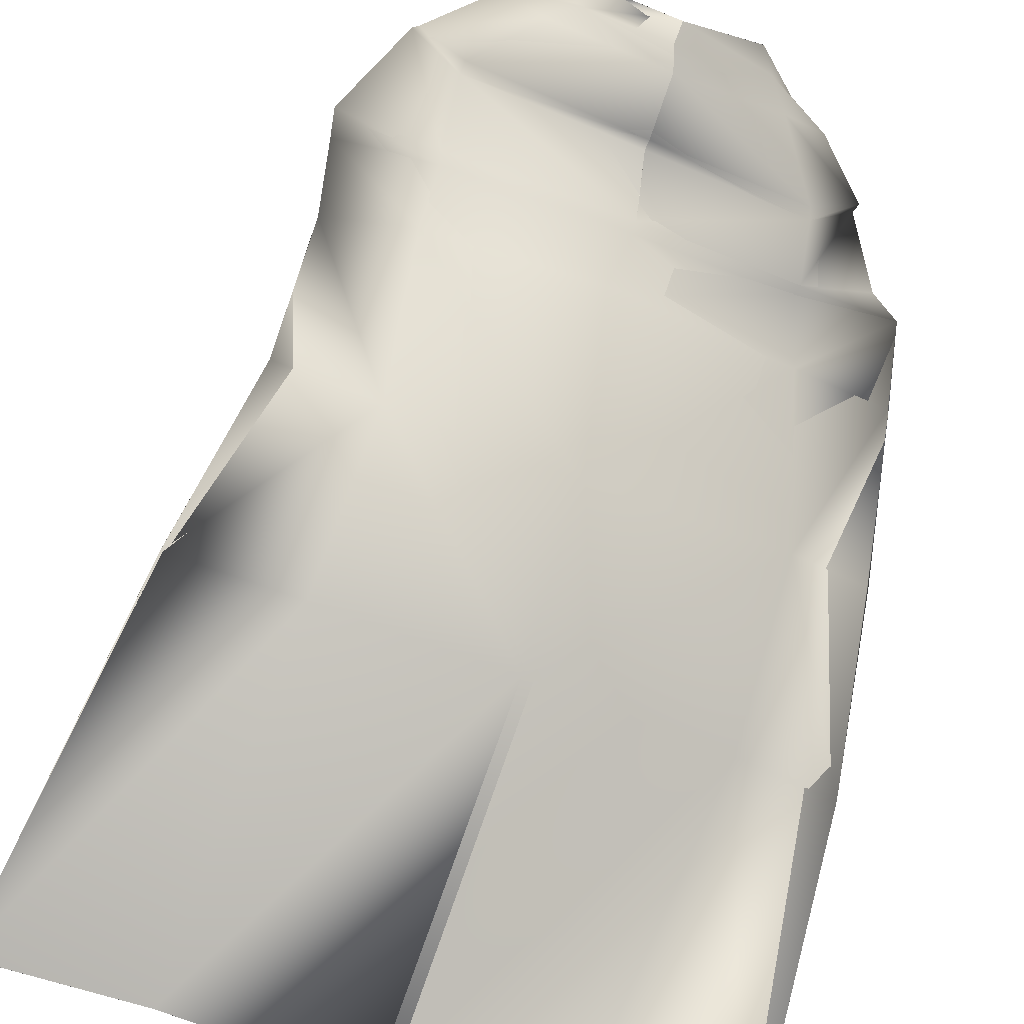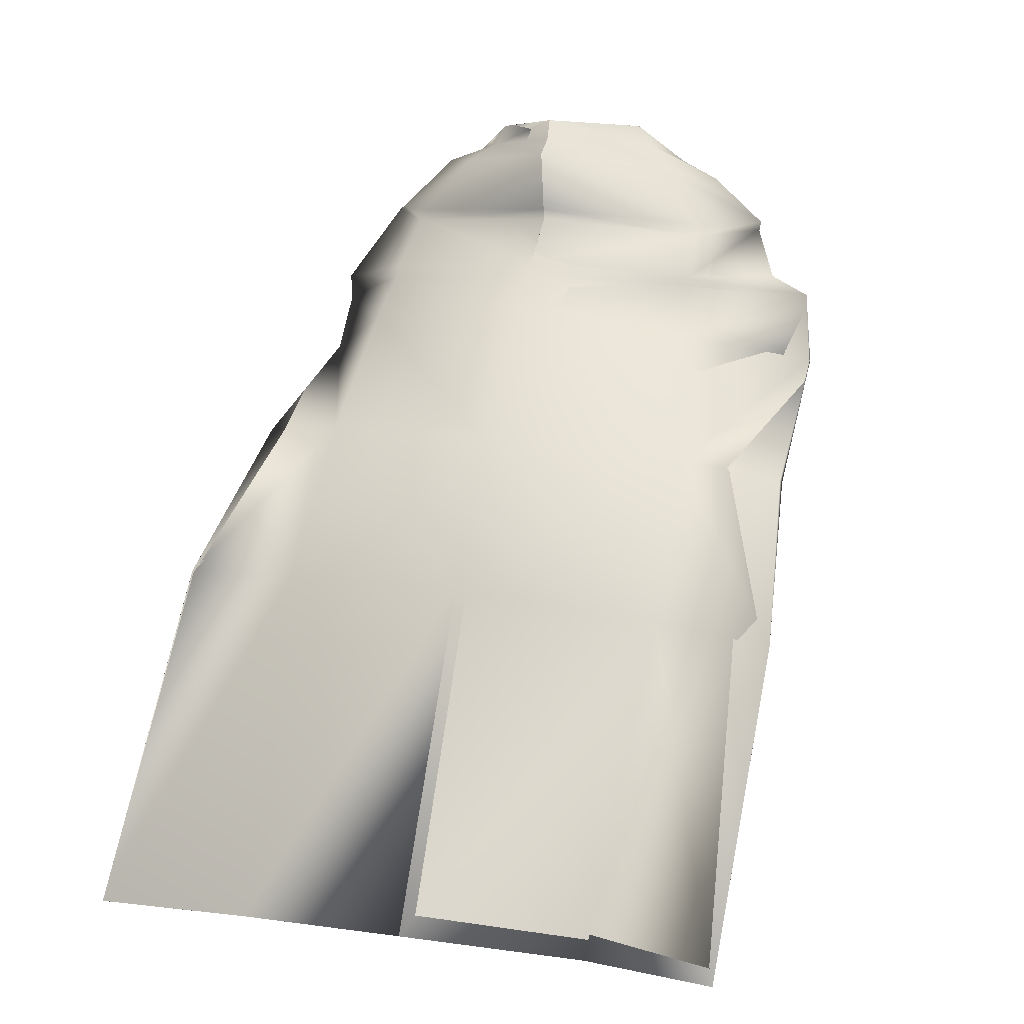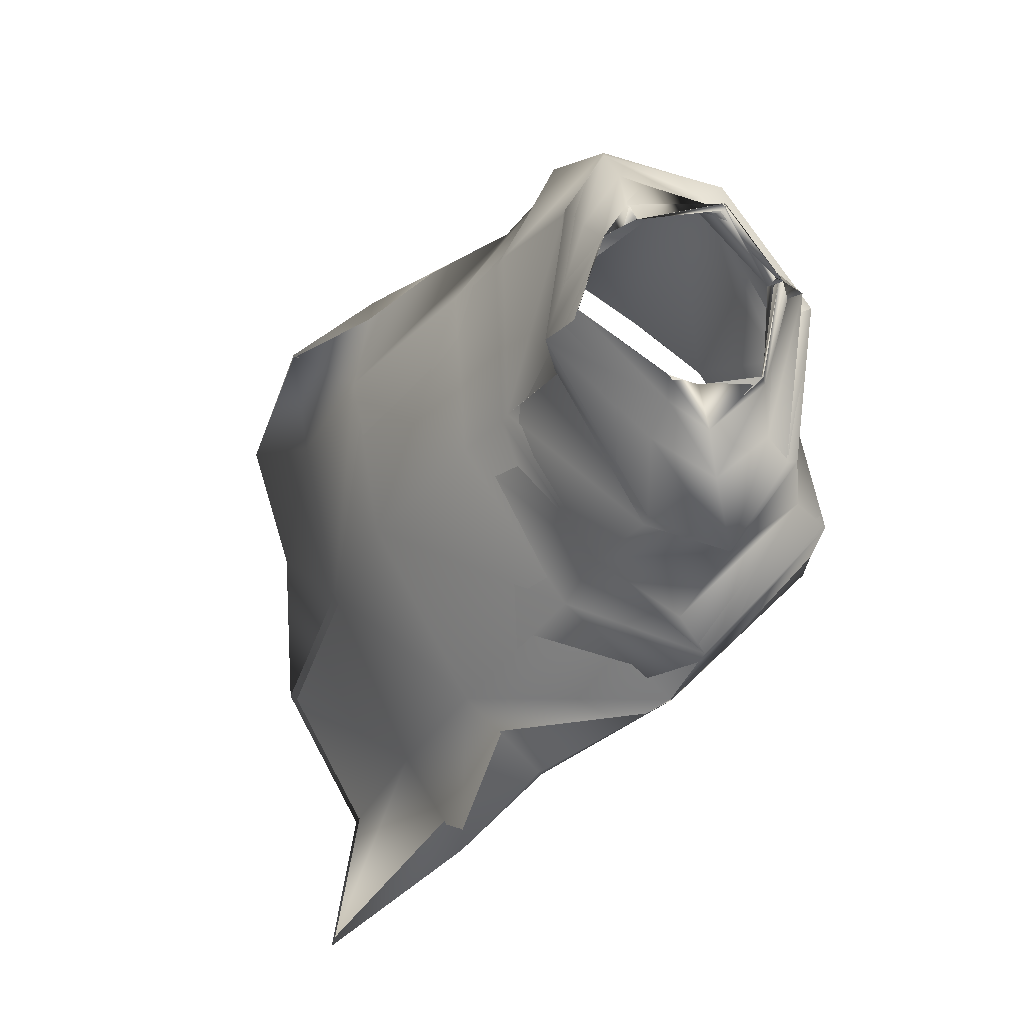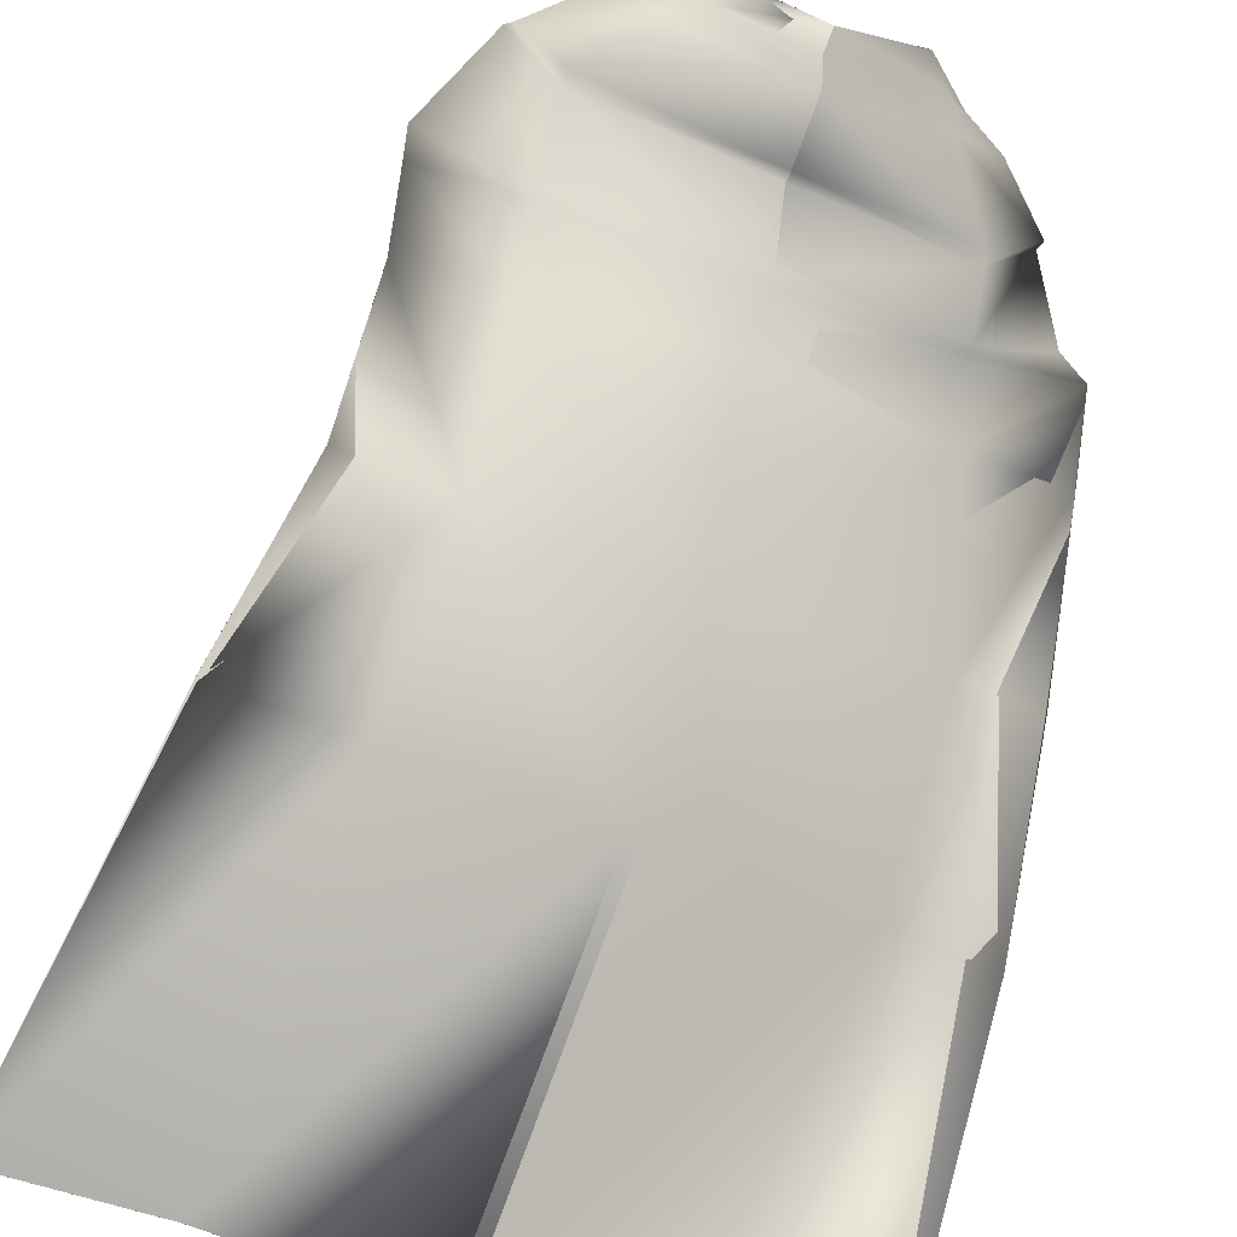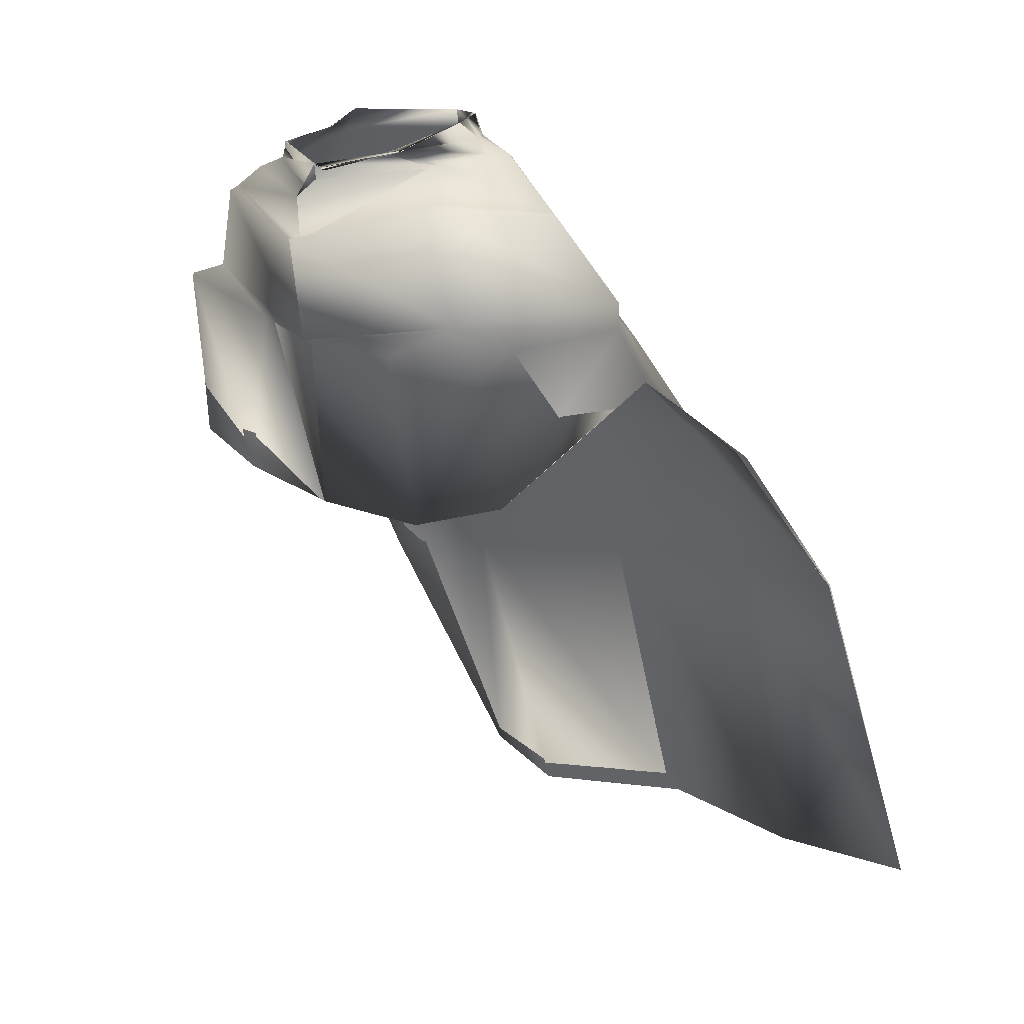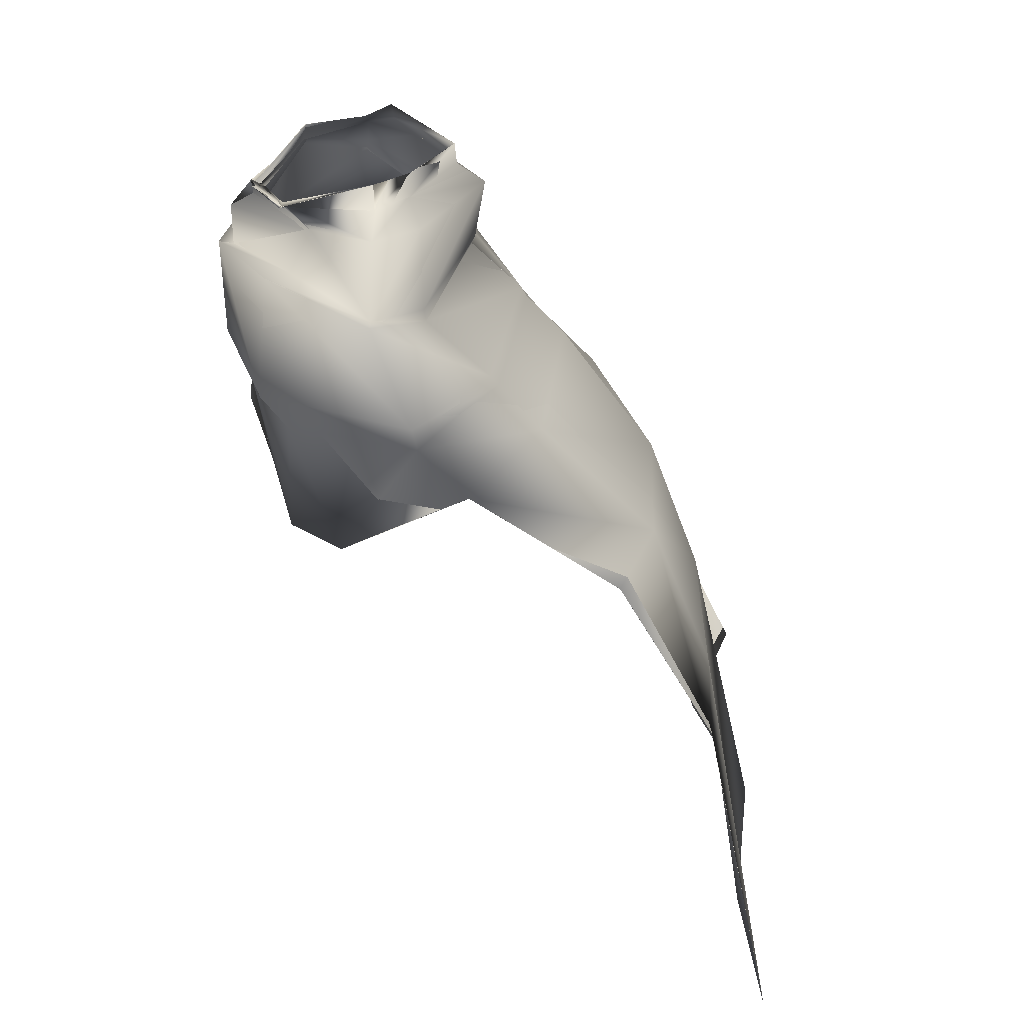
<metadata>
{"format":"obj","ext":"obj","renderer":"f3d","projection":"perspective","resolution":1024,"background":"white","views":[{"elev":-77.8,"azim":163.2,"up":"+Z"},{"elev":-1.4,"azim":-154.8,"up":"+Y"},{"elev":63.6,"azim":-97.9,"up":"+Y"},{"elev":-74.4,"azim":162.5,"up":"+Z"},{"elev":17.4,"azim":49.0,"up":"+Y"},{"elev":37.8,"azim":93.7,"up":"+Y"}]}
</metadata>
<code>
o Capa_stop_Cylinder.005
v 0.1388 2.601 -0.1377
v 0.117 2.64 -0.1383
v 0.1981 2.606 -0.08178
v 0.1482 2.632 -0.07767
v 0.1677 2.599 0.09027
v 0.185 2.596 0.09302
v 0.189 2.567 -0.1606
v 0.2737 2.584 -0.0821
v 0.2175 2.568 0.03248
v 0.2989 2.465 -0.1752
v 0.3877 2.491 -0.09069
v 0.2651 2.506 0.06972
v 0.2967 2.325 -0.2937
v 0.4798 2.325 -0.1679
v 0.3582 2.303 0.1223
v 0.292 2.205 -0.3885
v 0.4547 2.163 -0.2655
v 0.3425 1.942 -0.007252
v 0.2714 1.961 -0.6049
v 0.4567 1.966 -0.545
v 0.2978 1.66 -0.7165
v 0.5273 1.676 -0.7311
v 0.2295 1.908 0.107
v 0.279 2.505 0.1129
v 0.3987 2.483 -0.08923
v 0.3011 2.442 -0.1792
v 0.3717 2.246 0.07242
v 0.47 2.28 -0.1739
v 0.292 2.303 -0.3079
v 0.213 2.232 0.1521
v 0.3461 1.014 -0.824
v 0.6399 1.031 -0.871
v 0.1391 2.603 -0.1353
v 0.1169 2.64 -0.1381
v 0.1988 2.606 -0.08252
v 0.1485 2.631 -0.07782
v 0.1676 2.591 0.0819
v 0.1823 2.598 0.08925
v 0.1905 2.567 -0.1618
v 0.2754 2.587 -0.08346
v 0.2168 2.573 0.03399
v 0.2992 2.464 -0.1732
v 0.3885 2.493 -0.09026
v 0.2627 2.51 0.06874
v 0.2962 2.325 -0.2907
v 0.4825 2.331 -0.1682
v 0.3586 2.307 0.1233
v 0.2943 2.207 -0.3884
v 0.4559 2.164 -0.2648
v 0.3395 1.946 -0.007061
v 0.2715 1.963 -0.6056
v 0.4561 1.966 -0.545
v 0.2977 1.663 -0.7257
v 0.5277 1.675 -0.731
v 0.2294 1.909 0.1068
v 0.2768 2.506 0.1129
v 0.3993 2.486 -0.08943
v 0.301 2.443 -0.1761
v 0.3708 2.246 0.07184
v 0.4749 2.282 -0.1762
v 0.2914 2.306 -0.3029
v 0.2087 2.233 0.1505
v 0.346 1.014 -0.824
v 0.6398 1.031 -0.871
v -0.01573 2.589 -0.2085
v -0.01845 2.628 -0.205
v -0.1945 2.584 -0.07266
v -0.168 2.627 -0.07138
v -0.2443 2.555 -0.009223
v -0.177 2.595 -0.01922
v -0.1632 2.548 0.1015
v -0.1668 2.579 0.09743
v 0.02826 2.552 0.1453
v 0.04262 2.559 0.1689
v -0.02423 2.548 -0.2615
v -0.234 2.527 -0.1072
v -0.3153 2.511 -0.006381
v -0.2533 2.52 0.09572
v 0.03001 2.511 0.2142
v -0.02113 2.434 -0.2421
v -0.3182 2.396 -0.12
v -0.413 2.416 0.009266
v -0.2885 2.483 0.1263
v 0.03594 2.43 0.2139
v -0.03332 2.31 -0.3305
v -0.3313 2.275 -0.2117
v -0.4704 2.287 -0.08085
v -0.2982 2.331 0.1612
v 0.05964 2.253 0.2296
v -0.04208 2.206 -0.413
v -0.3575 2.148 -0.2673
v -0.5546 2.108 -0.1001
v -0.2971 2.005 0.21
v 0.03482 1.923 0.1729
v -0.05155 1.933 -0.5963
v -0.4162 1.891 -0.4646
v -0.5742 1.848 -0.3391
v -0.04525 1.639 -0.701
v -0.4095 1.58 -0.5927
v -0.6034 1.533 -0.5051
v -0.107 1.975 0.2371
v -0.01937 2.416 -0.2345
v -0.2845 2.475 0.145
v -0.4081 2.401 0.01323
v -0.3242 2.374 -0.1258
v 0.04019 2.437 0.2413
v -0.03427 2.29 -0.3404
v 0.05857 2.242 0.2115
v -0.341 2.313 0.202
v -0.5307 2.249 -0.04398
v -0.3261 2.255 -0.2086
v -0.1008 2.264 0.2022
v -0.002586 1.004 -0.8476
v -0.3213 0.9646 -0.7279
v -0.6017 0.9538 -0.8147
v -0.01543 2.59 -0.2097
v -0.01832 2.628 -0.2058
v -0.1944 2.584 -0.07417
v -0.168 2.627 -0.07149
v -0.2463 2.557 -0.008988
v -0.1766 2.596 -0.01888
v -0.1668 2.55 0.1038
v -0.1669 2.579 0.0951
v 0.02781 2.565 0.1717
v 0.04087 2.553 0.1603
v -0.02422 2.547 -0.2601
v -0.2336 2.529 -0.1072
v -0.3186 2.513 -0.00608
v -0.2561 2.521 0.09434
v 0.008291 2.518 0.1837
v -0.02104 2.434 -0.2423
v -0.3193 2.397 -0.1192
v -0.4146 2.416 0.009274
v -0.2896 2.483 0.1276
v 0.0354 2.43 0.2138
v -0.03366 2.311 -0.3296
v -0.3315 2.277 -0.2101
v -0.4654 2.286 -0.08052
v -0.2977 2.331 0.1629
v 0.06528 2.252 0.2347
v -0.03968 2.199 -0.4133
v -0.3563 2.149 -0.268
v -0.5562 2.106 -0.09932
v -0.2953 2.006 0.2087
v 0.03477 1.924 0.173
v -0.04852 1.932 -0.5931
v -0.4149 1.891 -0.4632
v -0.5708 1.85 -0.344
v -0.04512 1.64 -0.7011
v -0.4098 1.581 -0.5913
v -0.6035 1.534 -0.5054
v -0.1074 1.974 0.2364
v -0.01926 2.415 -0.2357
v -0.2871 2.476 0.1459
v -0.4088 2.399 0.01499
v -0.3244 2.377 -0.1261
v 0.03971 2.436 0.241
v -0.03468 2.283 -0.3374
v 0.04831 2.247 0.2026
v -0.3422 2.31 0.2058
v -0.5311 2.249 -0.04322
v -0.3265 2.258 -0.2094
v -0.09853 2.266 0.2048
v -0.002484 1.004 -0.8477
v -0.3213 0.9645 -0.7281
v -0.6017 0.9539 -0.8148
f 65 1 66
f 1 3 2
f 3 5 4
f 5 73 6
f 5 9 73
f 3 8 5
f 1 7 8
f 65 75 1
f 9 12 84
f 8 11 9
f 7 10 11
f 75 80 10
f 24 15 106
f 25 14 24
f 26 13 25
f 102 85 26
f 30 23 108
f 28 17 18
f 29 16 28
f 107 90 29
f 16 19 17
f 90 95 16
f 19 21 22
f 95 98 19
f 27 18 23
f 11 25 24
f 10 26 11
f 80 102 26
f 12 24 106
f 14 28 15
f 13 29 14
f 85 107 13
f 15 27 30
f 22 21 32
f 21 98 31
f 116 117 33
f 33 34 35
f 35 36 38
f 37 38 124
f 37 124 41
f 35 37 40
f 33 35 40
f 116 33 126
f 41 130 135
f 40 41 43
f 39 40 43
f 126 39 42
f 56 157 47
f 57 56 46
f 58 57 45
f 153 58 136
f 62 159 55
f 60 59 50
f 61 60 48
f 158 61 141
f 48 49 51
f 141 48 146
f 51 52 54
f 146 51 149
f 59 62 55
f 43 44 56
f 42 43 58
f 131 42 58
f 44 135 157
f 46 47 60
f 45 46 61
f 136 45 158
f 59 47 62
f 54 64 53
f 53 63 149
f 6 74 38
f 94 23 145
f 32 31 63
f 2 4 36
f 66 2 117
f 4 6 38
f 18 17 49
f 17 20 49
f 22 32 54
f 31 113 164
f 23 18 55
f 20 22 52
f 65 66 67
f 67 68 69
f 69 70 72
f 71 72 74
f 71 73 79
f 69 71 77
f 67 69 77
f 65 67 75
f 78 79 83
f 77 78 82
f 76 77 82
f 75 76 81
f 103 106 89
f 104 103 88
f 105 104 86
f 102 105 85
f 112 108 94
f 110 109 92
f 111 110 91
f 107 111 91
f 91 92 96
f 90 91 95
f 96 97 100
f 95 96 98
f 109 112 101
f 82 83 103
f 81 82 105
f 80 81 105
f 83 84 106
f 87 88 110
f 86 87 110
f 85 86 107
f 109 88 112
f 100 115 99
f 99 114 113
f 116 118 117
f 118 120 119
f 120 122 123
f 122 124 125
f 122 129 130
f 120 128 122
f 118 127 128
f 116 126 118
f 129 134 135
f 128 133 129
f 127 132 133
f 126 131 132
f 154 139 140
f 155 138 139
f 156 137 155
f 153 136 156
f 163 152 145
f 161 143 160
f 162 142 161
f 158 141 162
f 142 147 143
f 141 146 142
f 147 150 151
f 146 149 147
f 160 144 152
f 133 155 154
f 132 156 133
f 131 153 156
f 134 154 157
f 138 161 139
f 137 162 161
f 136 158 137
f 139 160 163
f 151 150 166
f 150 149 164
f 72 123 74
f 89 140 159
f 94 145 101
f 73 124 79
f 115 166 165
f 102 153 131
f 68 119 70
f 79 130 84
f 106 157 89
f 66 117 68
f 74 125 124
f 85 136 153
f 113 164 149
f 70 121 72
f 93 144 143
f 92 143 97
f 100 151 115
f 75 126 65
f 114 165 164
f 108 159 145
f 101 152 93
f 80 131 126
f 97 148 151
f 65 116 117
f 84 135 106
f 1 2 66
f 3 4 2
f 5 6 4
f 73 74 6
f 9 79 73
f 8 9 5
f 3 1 8
f 75 7 1
f 79 9 84
f 11 12 9
f 8 7 11
f 7 75 10
f 15 89 106
f 14 15 24
f 13 14 25
f 85 13 26
f 23 94 108
f 27 28 18
f 16 17 28
f 90 16 29
f 19 20 17
f 95 19 16
f 20 19 22
f 98 21 19
f 30 27 23
f 12 11 24
f 26 25 11
f 10 80 26
f 84 12 106
f 28 27 15
f 29 28 14
f 107 29 13
f 89 15 108
f 15 30 108
f 21 31 32
f 98 113 31
f 117 34 33
f 34 36 35
f 37 35 38
f 38 125 124
f 124 130 41
f 37 41 40
f 39 33 40
f 33 39 126
f 44 41 135
f 41 44 43
f 42 39 43
f 131 126 42
f 157 140 47
f 56 47 46
f 57 46 45
f 58 45 136
f 159 145 55
f 49 60 50
f 60 49 48
f 61 48 141
f 49 52 51
f 48 51 146
f 53 51 54
f 51 53 149
f 50 59 55
f 57 43 56
f 43 57 58
f 153 131 58
f 56 44 157
f 47 59 60
f 46 60 61
f 45 61 158
f 47 140 159
f 62 47 159
f 64 63 53
f 63 164 149
f 74 125 38
f 23 55 145
f 64 32 63
f 34 2 36
f 2 34 117
f 36 4 38
f 50 18 49
f 20 52 49
f 32 64 54
f 63 31 164
f 18 50 55
f 22 54 52
f 66 68 67
f 68 70 69
f 71 69 72
f 73 71 74
f 78 71 79
f 71 78 77
f 76 67 77
f 67 76 75
f 79 84 83
f 78 83 82
f 81 76 82
f 80 75 81
f 88 103 89
f 87 104 88
f 104 87 86
f 105 86 85
f 101 112 94
f 109 93 92
f 110 92 91
f 90 107 91
f 92 97 96
f 91 96 95
f 99 96 100
f 96 99 98
f 93 109 101
f 104 82 103
f 82 104 105
f 102 80 105
f 103 83 106
f 88 109 110
f 111 86 110
f 86 111 107
f 88 89 108
f 112 88 108
f 115 114 99
f 98 99 113
f 118 119 117
f 120 121 119
f 121 120 123
f 123 122 125
f 124 122 130
f 128 129 122
f 120 118 128
f 126 127 118
f 130 129 135
f 133 134 129
f 128 127 133
f 127 126 132
f 157 154 140
f 154 155 139
f 137 138 155
f 136 137 156
f 159 163 145
f 143 144 160
f 142 143 161
f 141 142 162
f 147 148 143
f 146 147 142
f 148 147 151
f 149 150 147
f 163 160 152
f 134 133 154
f 156 155 133
f 132 131 156
f 135 134 157
f 161 160 139
f 138 137 161
f 158 162 137
f 140 139 163
f 159 140 163
f 150 165 166
f 165 150 164
f 123 125 74
f 108 89 159
f 145 152 101
f 124 130 79
f 114 115 165
f 80 102 131
f 119 121 70
f 130 135 84
f 157 140 89
f 117 119 68
f 73 74 124
f 102 85 153
f 98 113 149
f 121 123 72
f 92 93 143
f 143 148 97
f 151 166 115
f 126 116 65
f 113 114 164
f 94 108 145
f 152 144 93
f 75 80 126
f 100 97 151
f 66 65 117
f 135 157 106

</code>
